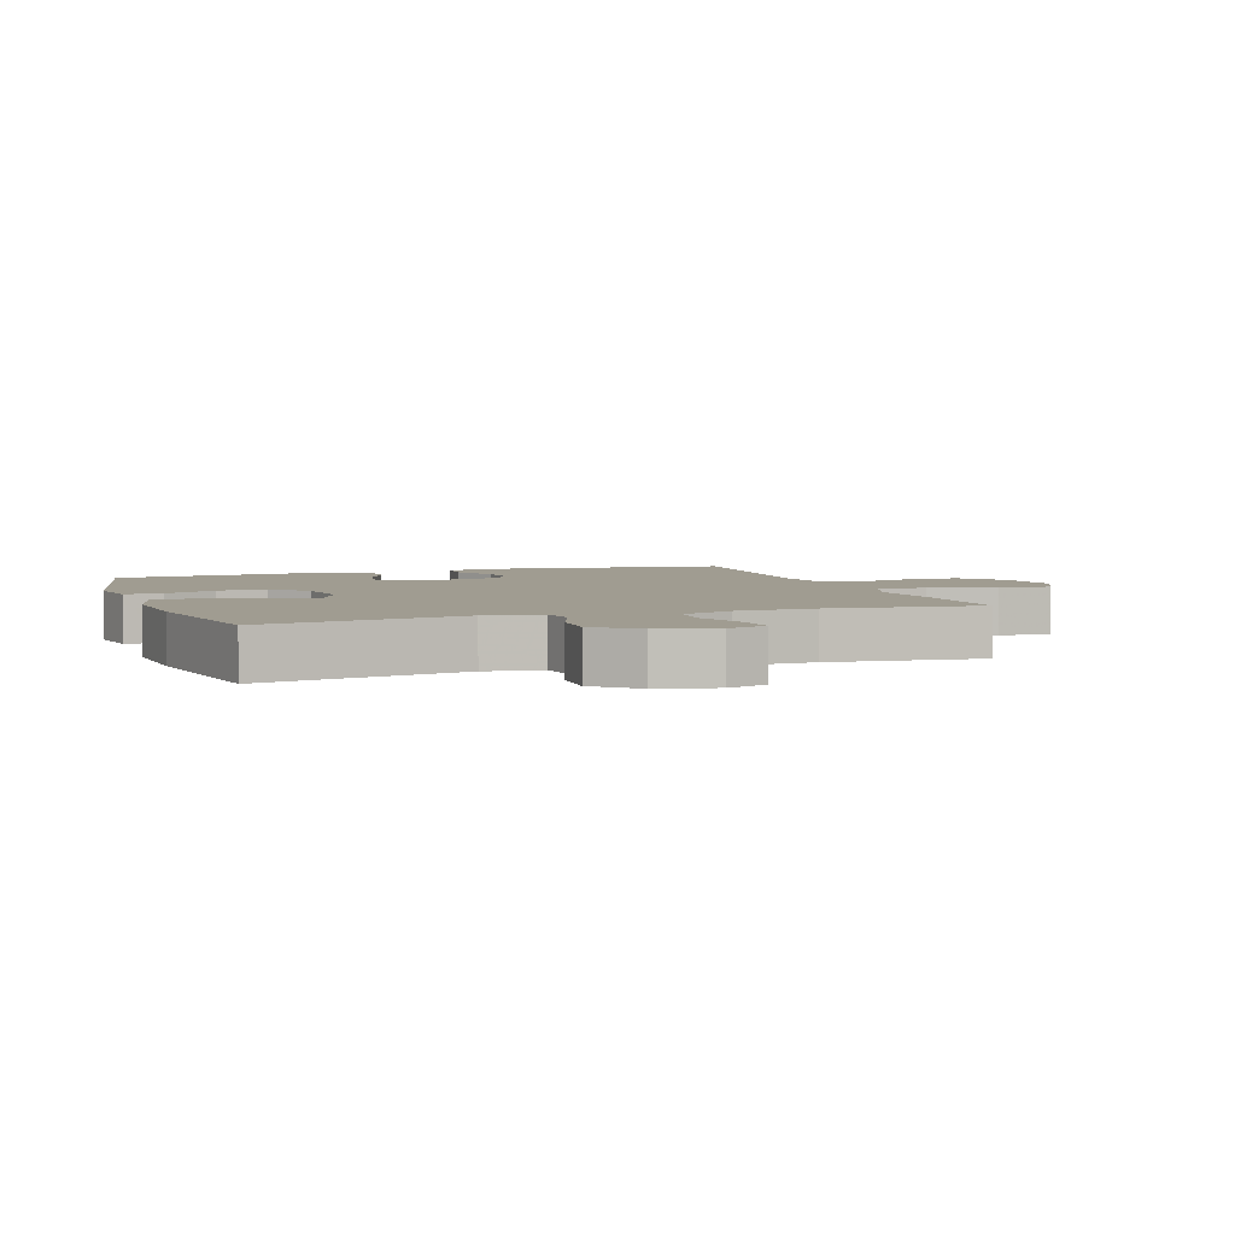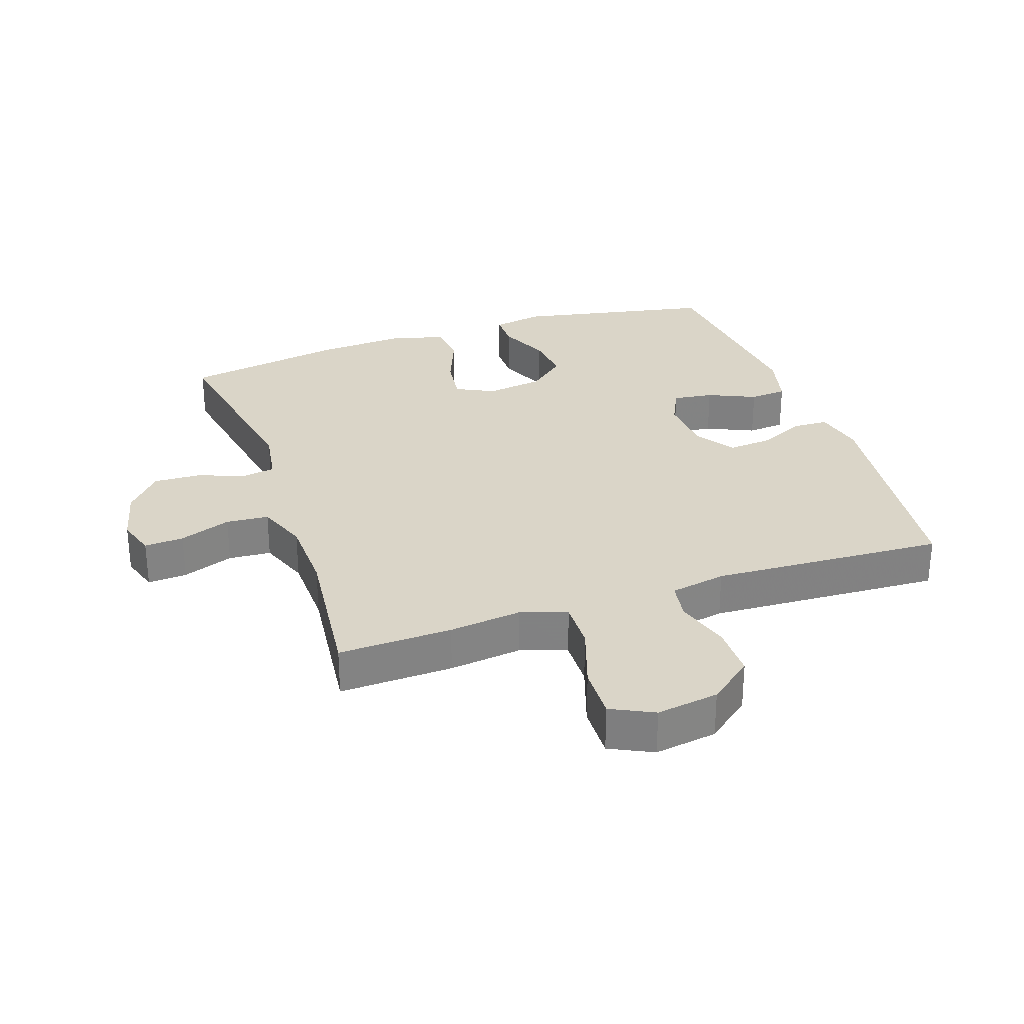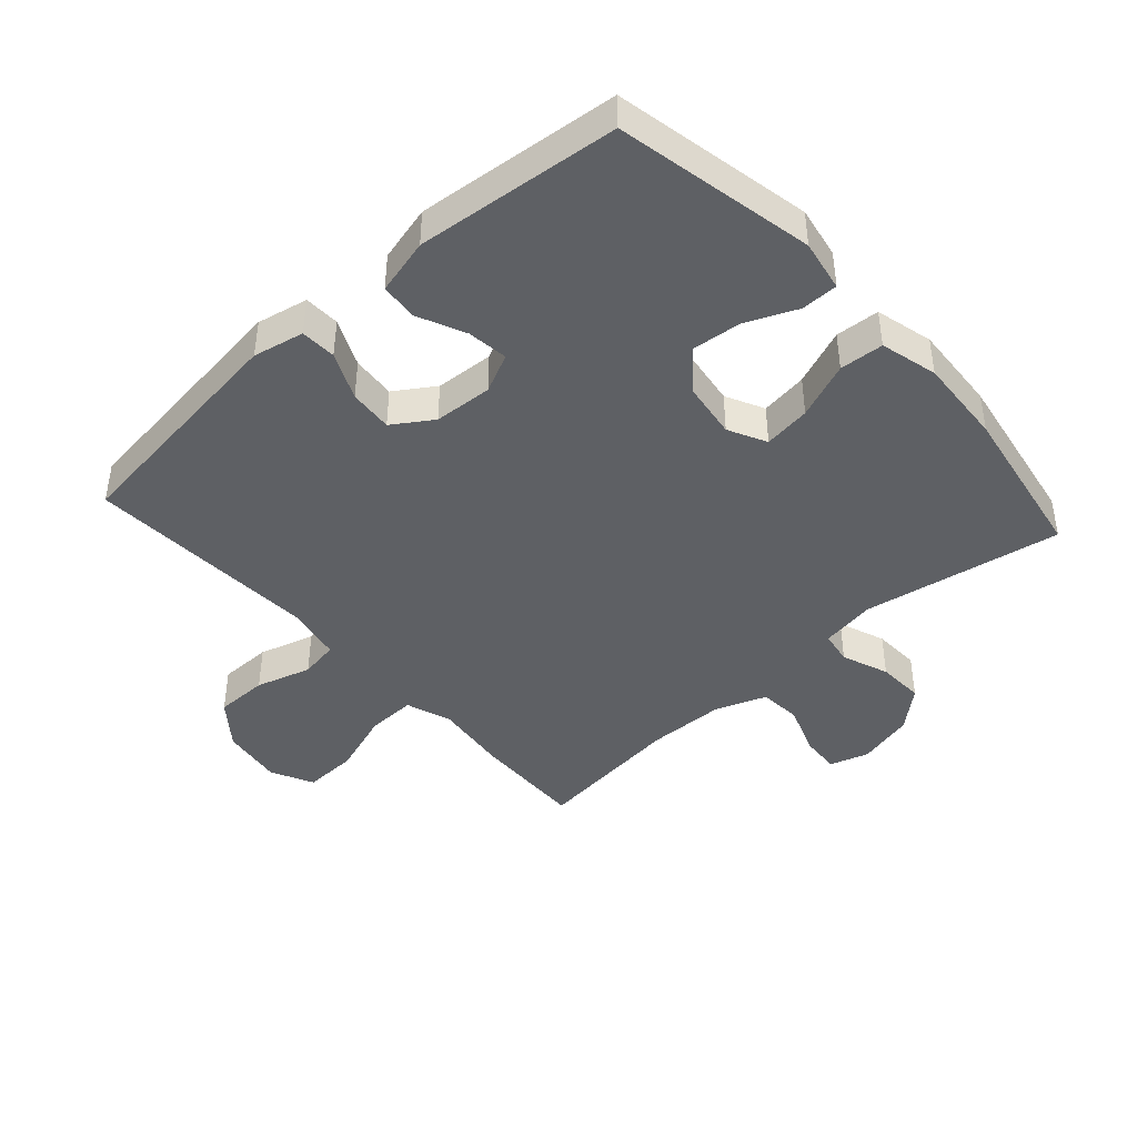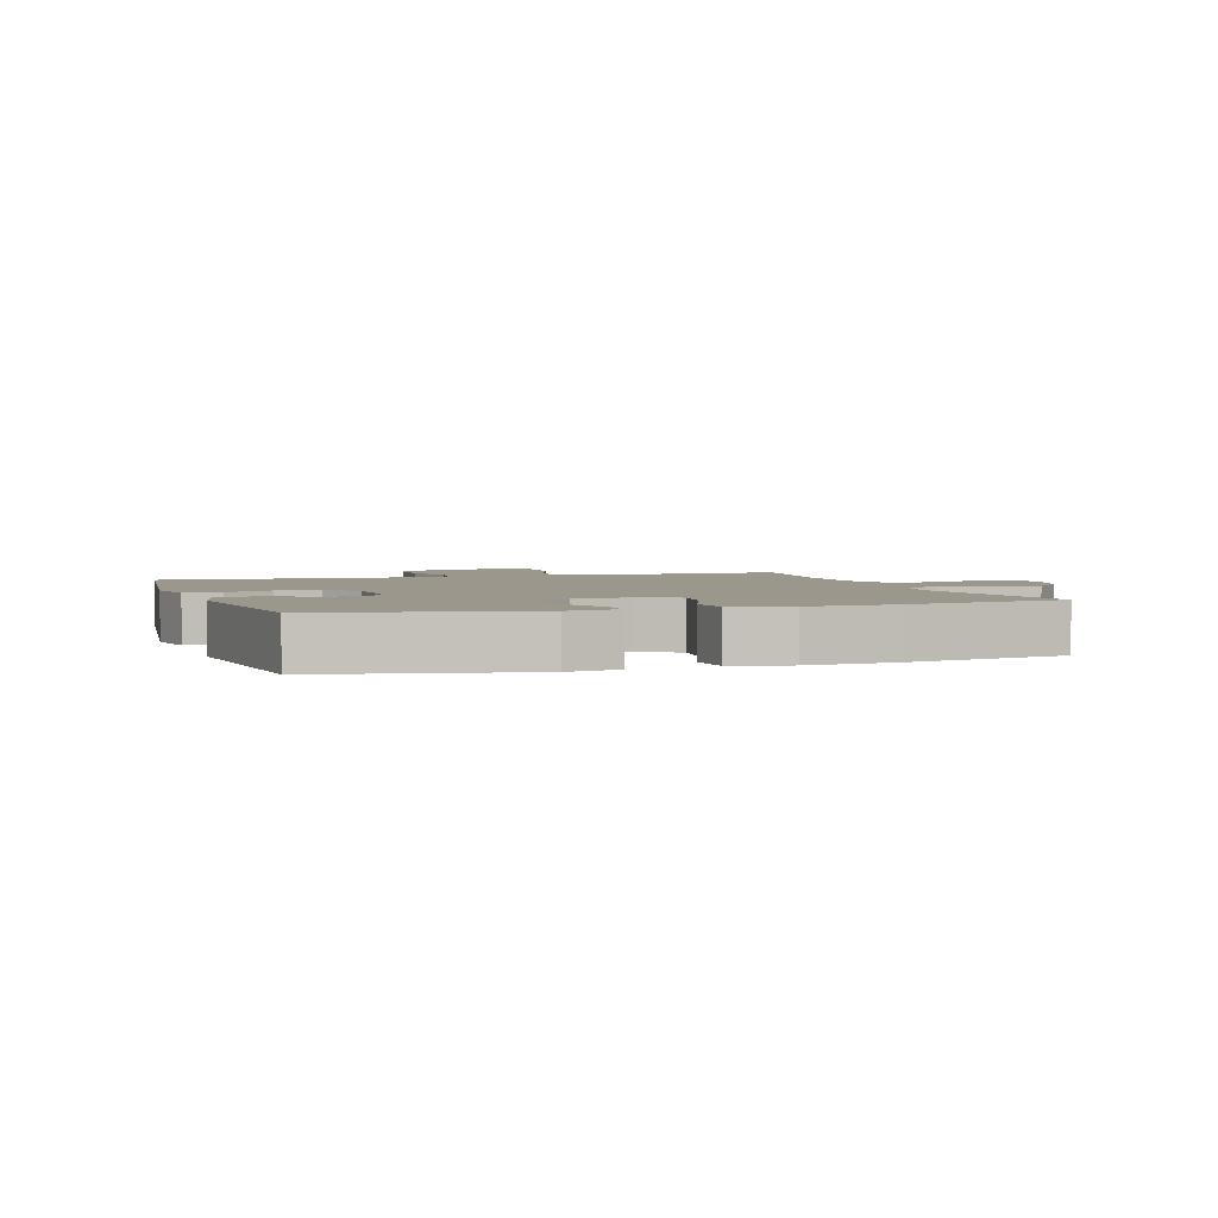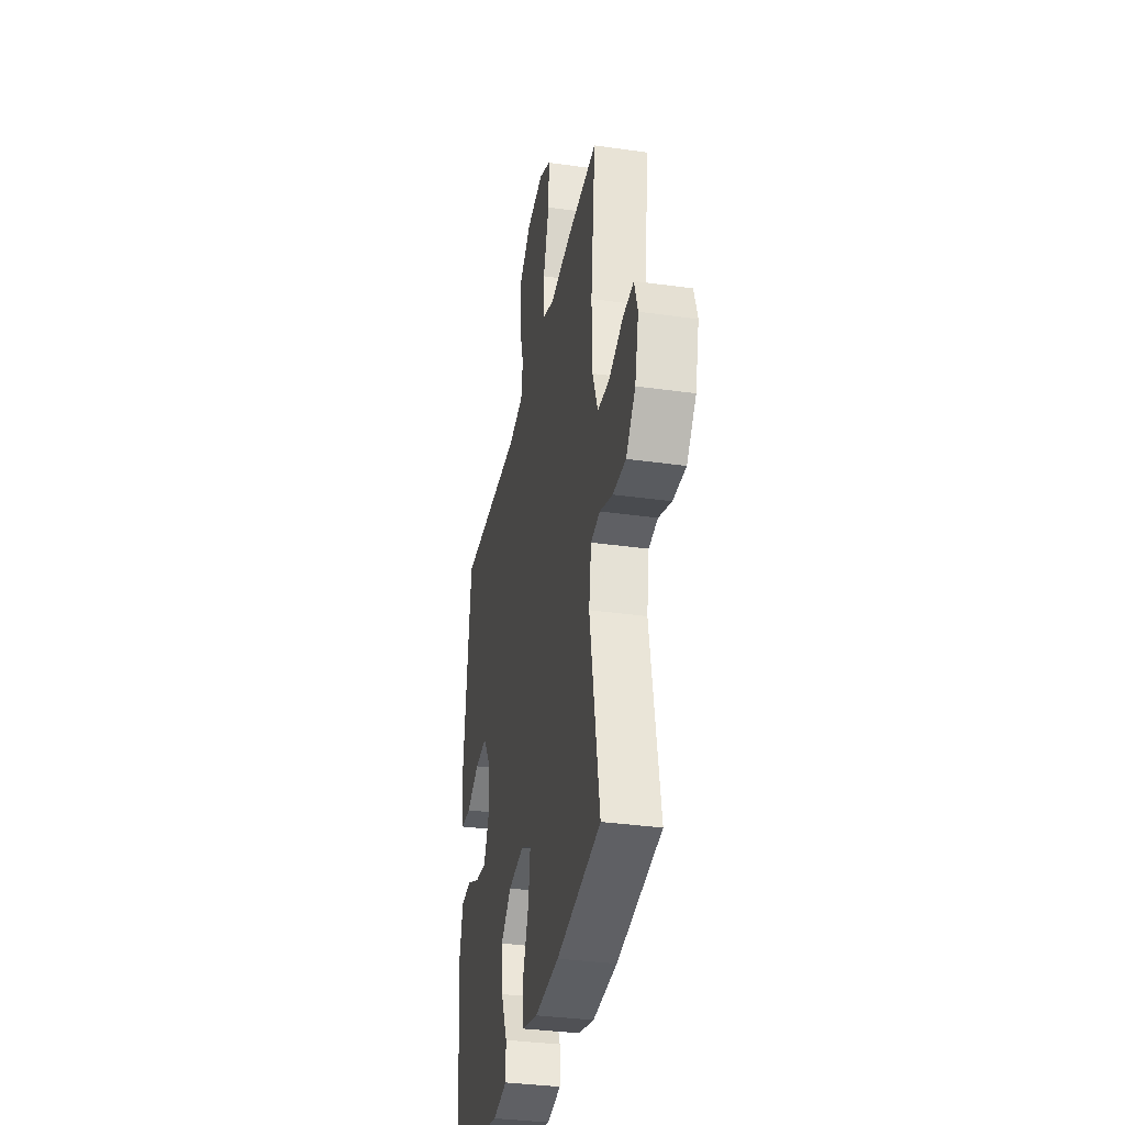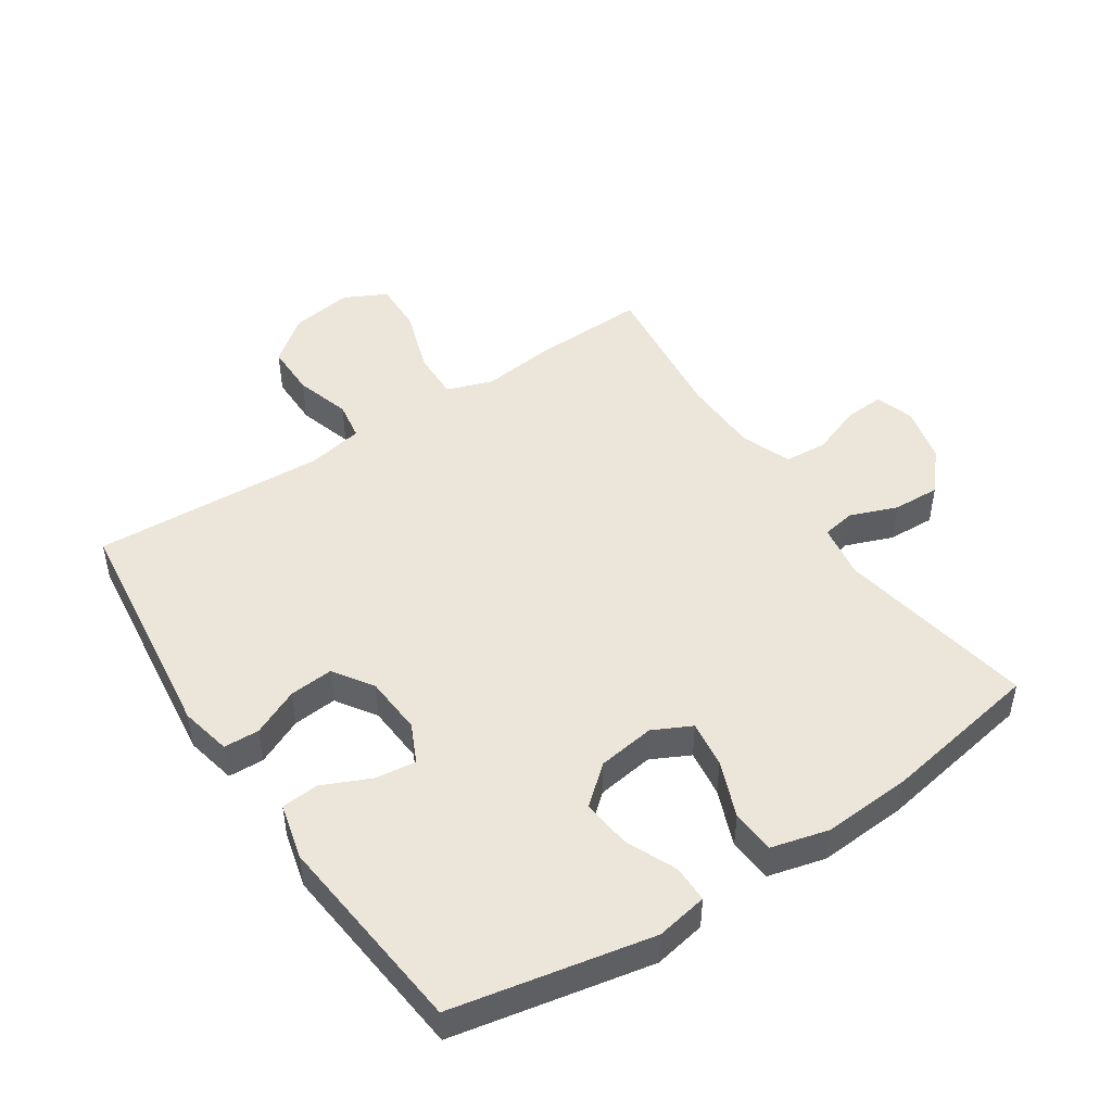
<metadata>
{"format":"obj","ext":"obj","renderer":"f3d","projection":"perspective","resolution":1024,"background":"white","views":[{"elev":4.3,"azim":-109.3,"up":"+Y"},{"elev":29.4,"azim":-18.9,"up":"+Y"},{"elev":-42.8,"azim":132.0,"up":"+Y"},{"elev":2.9,"azim":161.7,"up":"+Y"},{"elev":-34.3,"azim":-100.8,"up":"+Z"},{"elev":47.6,"azim":146.4,"up":"+Y"}]}
</metadata>
<code>
v -0.5 0.07 -0.5
v -0.445 0.07 -0.188
v -0.459 0.07 -0.101
v -0.511 0.07 -0.092
v -0.585 0.07 -0.12
v -0.659 0.07 -0.123
v -0.713 0.07 -0.061
v -0.735 0.07 0.029
v -0.716 0.07 0.09
v -0.654 0.07 0.086
v -0.573 0.07 0.056
v -0.506 0.07 0.061
v -0.476 0.07 0.141
v -0.473 0.07 0.263
v -0.5 0.07 0.5
v -0.321 0.07 0.494
v -0.206 0.07 0.48
v -0.134 0.07 0.505
v -0.136 0.07 0.582
v -0.17 0.07 0.683
v -0.173 0.07 0.767
v -0.106 0.07 0.8
v -0.008 0.07 0.785
v 0.061 0.07 0.73
v 0.061 0.07 0.647
v 0.035 0.07 0.56
v 0.045 0.07 0.499
v 0.133 0.07 0.482
v 0.5 0.07 0.5
v 0.546 0.07 0.127
v 0.529 0.07 0.047
v 0.473 0.07 0.045
v 0.399 0.07 0.079
v 0.33 0.07 0.085
v 0.289 0.07 0.023
v 0.283 0.07 -0.069
v 0.312 0.07 -0.13
v 0.376 0.07 -0.122
v 0.451 0.07 -0.088
v 0.51 0.07 -0.093
v 0.532 0.07 -0.181
v 0.5 0.07 -0.5
v 0.188 0.07 -0.562
v 0.107 0.07 -0.547
v 0.107 0.07 -0.489
v 0.142 0.07 -0.409
v 0.15 0.07 -0.332
v 0.09 0.07 -0.281
v 0 0.07 -0.268
v -0.06 0.07 -0.298
v -0.05 0.07 -0.372
v -0.015 0.07 -0.461
v -0.02 0.07 -0.53
v -0.11 0.07 -0.553
v -0.248 0.07 -0.544
v -0.5 0 -0.5
v -0.445 0 -0.188
v -0.459 0 -0.101
v -0.511 0 -0.092
v -0.585 0 -0.12
v -0.659 0 -0.123
v -0.713 0 -0.061
v -0.735 0 0.029
v -0.716 0 0.09
v -0.654 0 0.086
v -0.573 0 0.056
v -0.506 0 0.061
v -0.476 0 0.141
v -0.473 0 0.263
v -0.5 0 0.5
v -0.321 0 0.494
v -0.206 0 0.48
v -0.134 0 0.505
v -0.136 0 0.582
v -0.17 0 0.683
v -0.173 0 0.767
v -0.106 0 0.8
v -0.008 0 0.785
v 0.061 0 0.73
v 0.061 0 0.647
v 0.035 0 0.56
v 0.045 0 0.499
v 0.133 0 0.482
v 0.5 0 0.5
v 0.546 0 0.127
v 0.529 0 0.047
v 0.473 0 0.045
v 0.399 0 0.079
v 0.33 0 0.085
v 0.289 0 0.023
v 0.283 0 -0.069
v 0.312 0 -0.13
v 0.376 0 -0.122
v 0.451 0 -0.088
v 0.51 0 -0.093
v 0.532 0 -0.181
v 0.5 0 -0.5
v 0.188 0 -0.562
v 0.107 0 -0.547
v 0.107 0 -0.489
v 0.142 0 -0.409
v 0.15 0 -0.332
v 0.09 0 -0.281
v 0 0 -0.268
v -0.06 0 -0.298
v -0.05 0 -0.372
v -0.015 0 -0.461
v -0.02 0 -0.53
v -0.11 0 -0.553
v -0.248 0 -0.544
f 55 1 2
f 54 55 2
f 53 54 2
f 52 53 2
f 51 52 2
f 50 51 2 3
f 49 50 3
f 48 49 3
f 44 45 46
f 43 44 46
f 42 43 46
f 41 42 46
f 40 41 46
f 39 40 46
f 38 39 46
f 37 38 46 47
f 36 37 47 48
f 31 32 33
f 30 31 33
f 29 30 33
f 28 29 33
f 27 28 33 34
f 24 25 26
f 23 24 26
f 22 23 26
f 21 22 26
f 20 21 26
f 19 20 26
f 18 19 26 27
f 27 34 35
f 18 27 35
f 17 18 35
f 35 36 48
f 17 35 48
f 16 17 48
f 15 16 48
f 14 15 48
f 9 10 11
f 8 9 11
f 7 8 11
f 6 7 11
f 5 6 11
f 4 5 11
f 3 4 11 12
f 13 14 48 3
f 3 12 13
f 57 56 110
f 57 110 109
f 57 109 108
f 57 108 107
f 57 107 106
f 58 57 106 105
f 58 105 104
f 58 104 103
f 101 100 99
f 101 99 98
f 101 98 97
f 101 97 96
f 101 96 95
f 101 95 94
f 101 94 93
f 102 101 93 92
f 103 102 92 91
f 88 87 86
f 88 86 85
f 88 85 84
f 88 84 83
f 89 88 83 82
f 81 80 79
f 81 79 78
f 81 78 77
f 81 77 76
f 81 76 75
f 81 75 74
f 82 81 74 73
f 90 89 82
f 90 82 73
f 90 73 72
f 103 91 90
f 103 90 72
f 103 72 71
f 103 71 70
f 103 70 69
f 66 65 64
f 66 64 63
f 66 63 62
f 66 62 61
f 66 61 60
f 66 60 59
f 67 66 59 58
f 58 103 69 68
f 68 67 58
f 1 56 57 2
f 2 57 58 3
f 3 58 59 4
f 4 59 60 5
f 5 60 61 6
f 6 61 62 7
f 7 62 63 8
f 8 63 64 9
f 9 64 65 10
f 10 65 66 11
f 11 66 67 12
f 12 67 68 13
f 13 68 69 14
f 14 69 70 15
f 15 70 71 16
f 16 71 72 17
f 17 72 73 18
f 18 73 74 19
f 19 74 75 20
f 20 75 76 21
f 21 76 77 22
f 22 77 78 23
f 23 78 79 24
f 24 79 80 25
f 25 80 81 26
f 26 81 82 27
f 27 82 83 28
f 28 83 84 29
f 29 84 85 30
f 30 85 86 31
f 31 86 87 32
f 32 87 88 33
f 33 88 89 34
f 34 89 90 35
f 35 90 91 36
f 36 91 92 37
f 37 92 93 38
f 38 93 94 39
f 39 94 95 40
f 40 95 96 41
f 41 96 97 42
f 42 97 98 43
f 43 98 99 44
f 44 99 100 45
f 45 100 101 46
f 46 101 102 47
f 47 102 103 48
f 48 103 104 49
f 49 104 105 50
f 50 105 106 51
f 51 106 107 52
f 52 107 108 53
f 53 108 109 54
f 54 109 110 55
f 55 110 56 1

</code>
